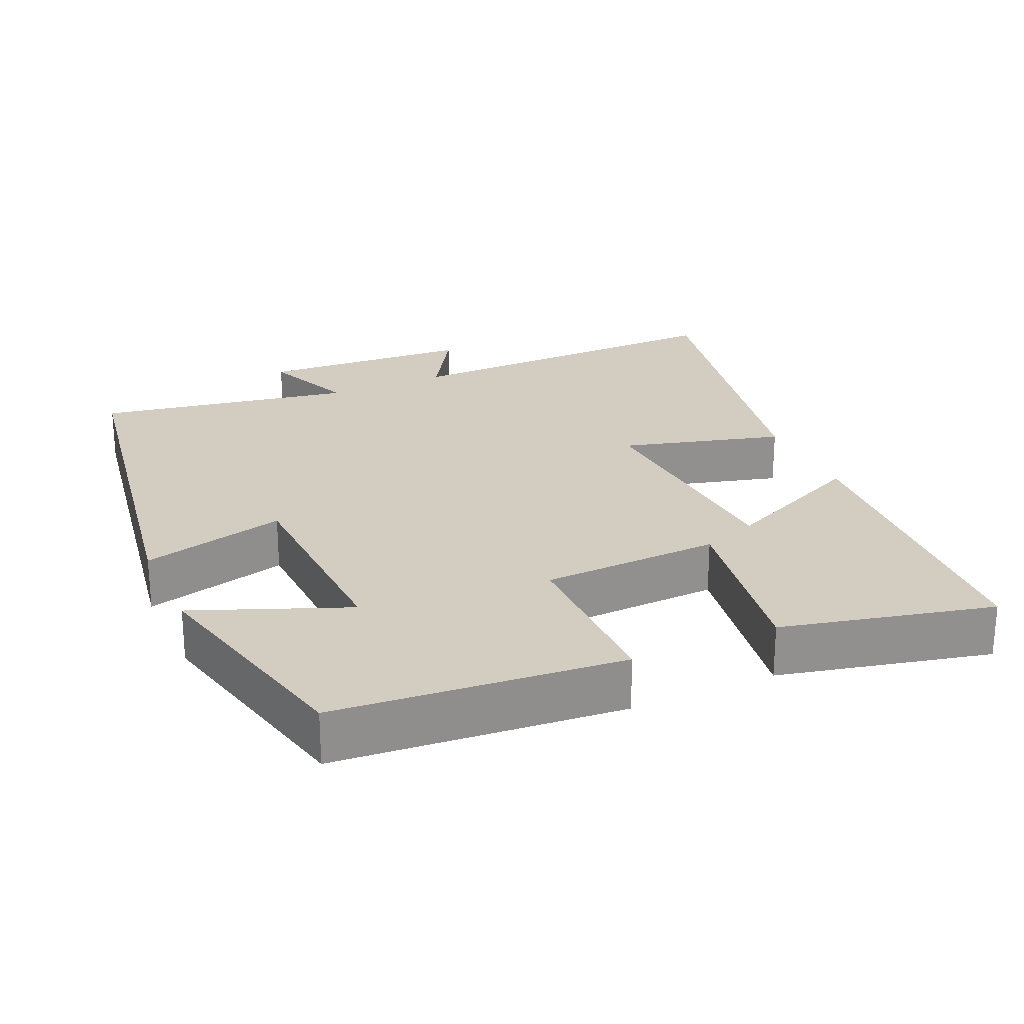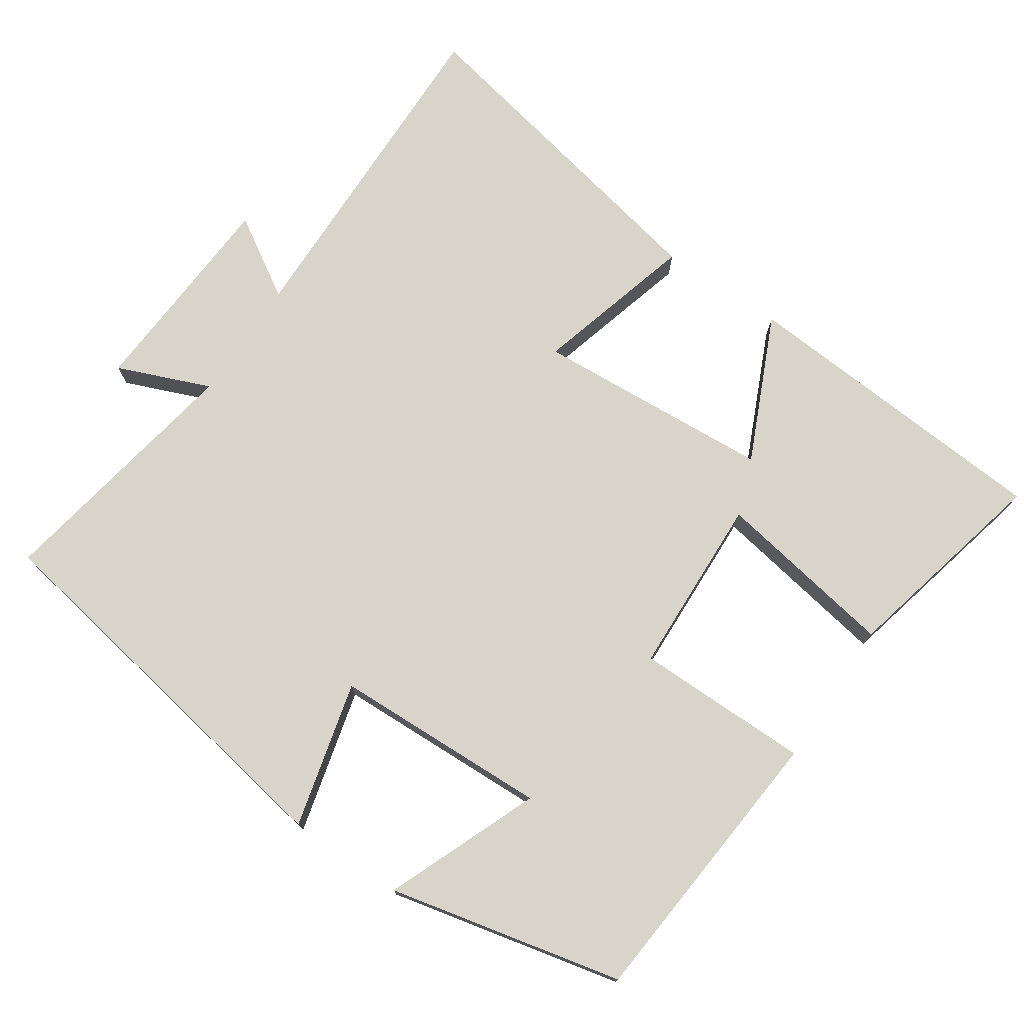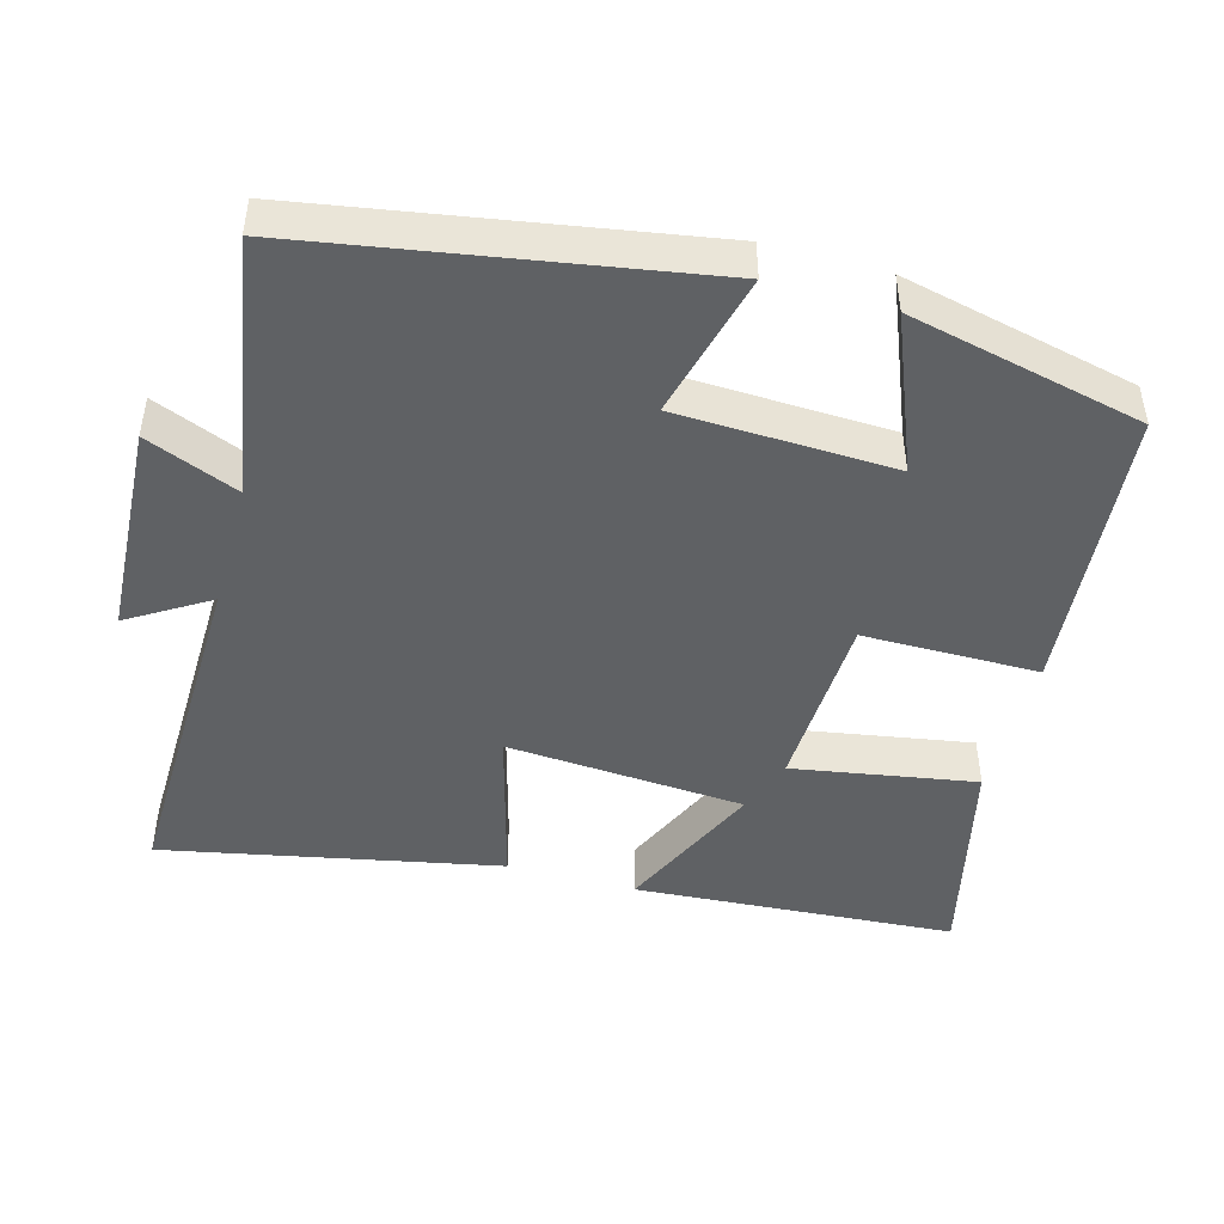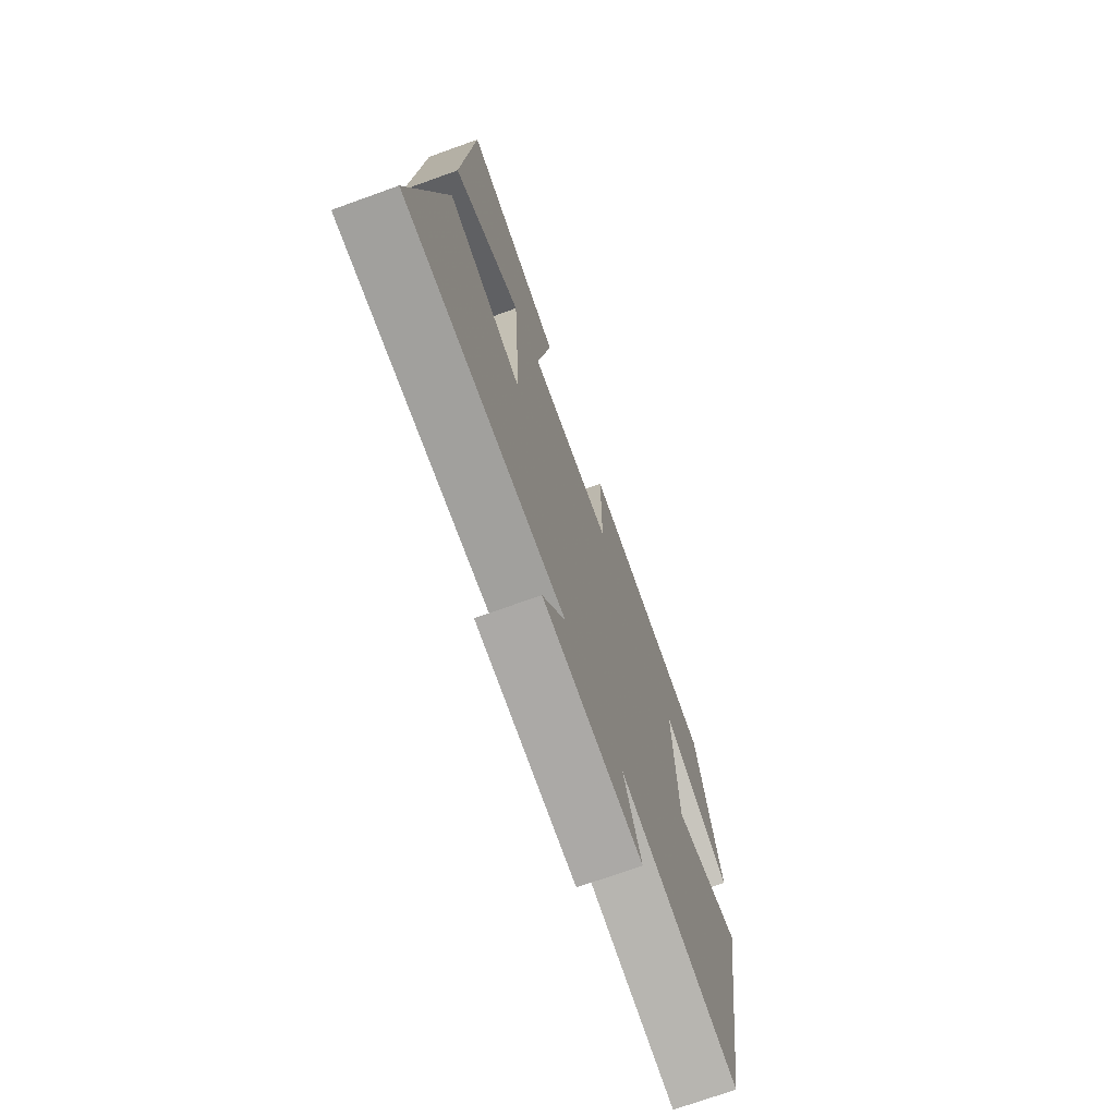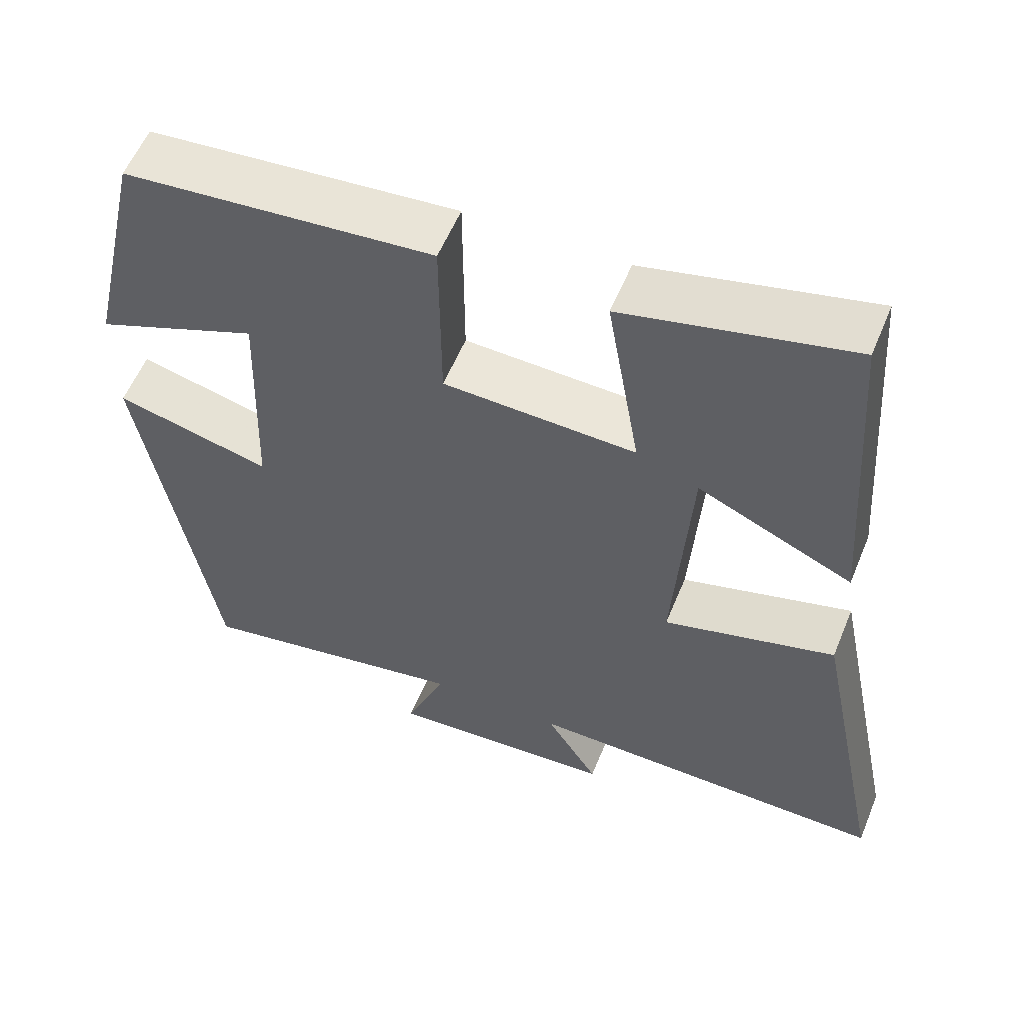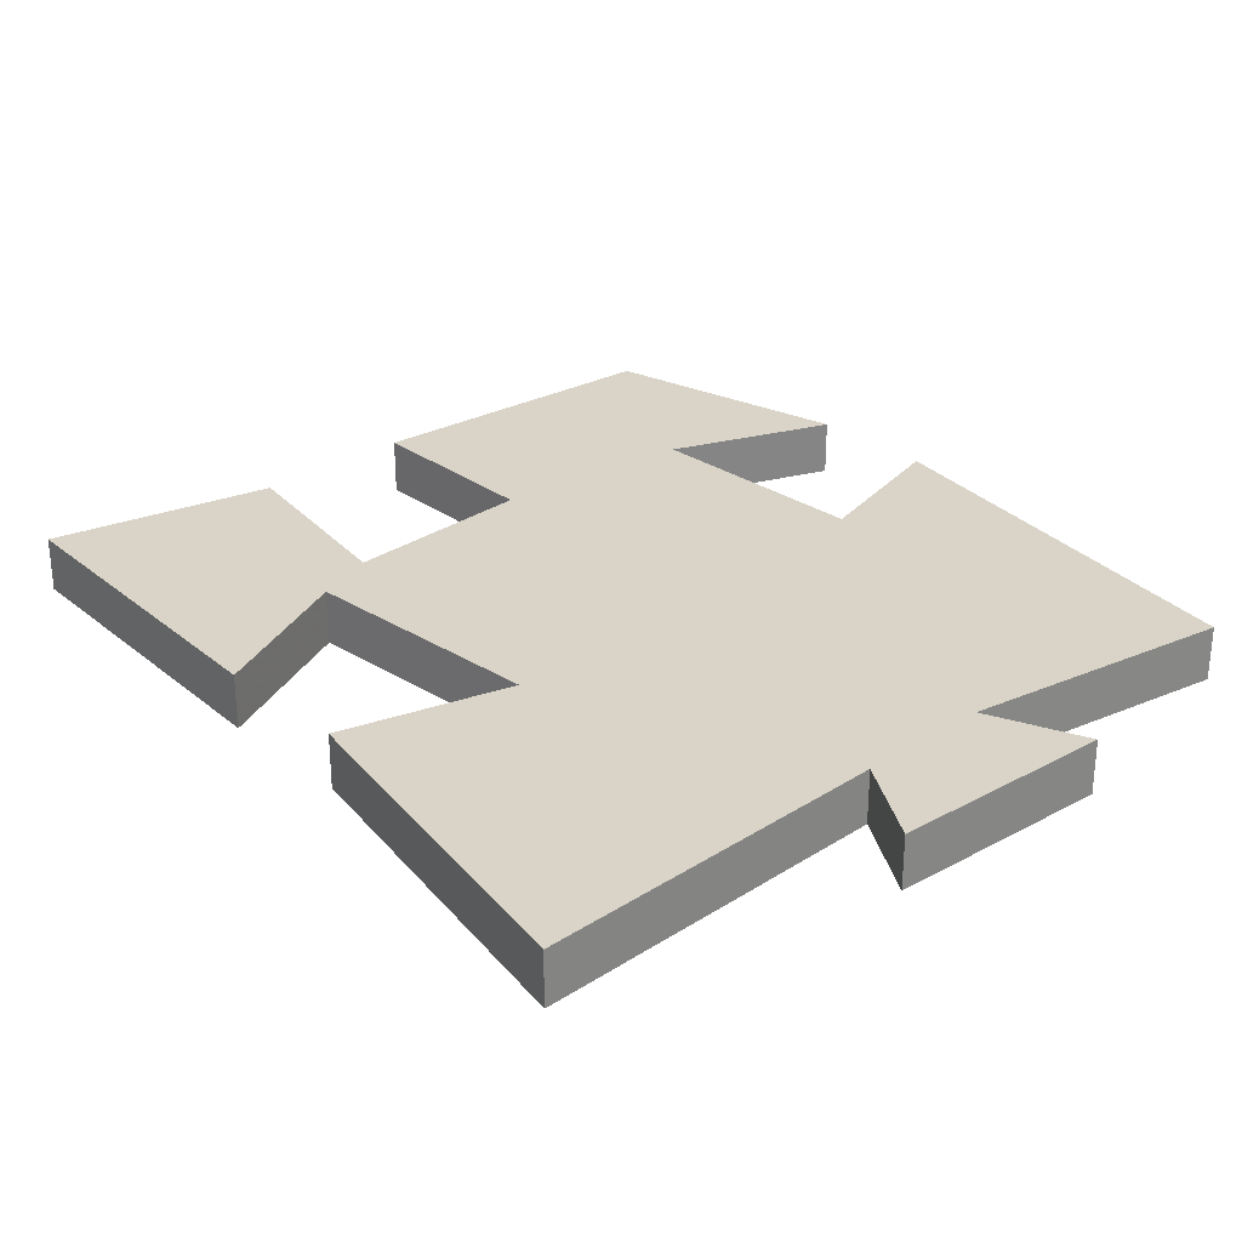
<metadata>
{"format":"obj","ext":"obj","renderer":"f3d","projection":"perspective","resolution":1024,"background":"white","views":[{"elev":24.6,"azim":-24.3,"up":"+Y"},{"elev":75.2,"azim":-55.9,"up":"+Y"},{"elev":-46.7,"azim":-105.6,"up":"+Y"},{"elev":-72.4,"azim":109.8,"up":"+Z"},{"elev":57.0,"azim":22.2,"up":"+Z"},{"elev":28.5,"azim":137.0,"up":"+Y"}]}
</metadata>
<code>
v 0.469 0.07 0.568
v 0.5 0.07 0.128
v 0.3 0.07 0.219
v 0.278 0.07 -0.109
v 0.5 0.07 -0.048
v 0.594 0.07 -0.508
v 0.122 0.07 -0.5
v 0.19 0.07 -0.61
v -0.104 0.07 -0.628
v -0.052 0.07 -0.5
v -0.407 0.07 -0.563
v -0.5 0.07 -0.019
v -0.299 0.07 -0.07
v -0.289 0.07 0.228
v -0.5 0.07 0.143
v -0.427 0.07 0.466
v -0.029 0.07 0.5
v -0.028 0.07 0.259
v 0.22 0.07 0.249
v 0.177 0.07 0.5
v 0.469 0 0.568
v 0.5 0 0.128
v 0.3 0 0.219
v 0.278 0 -0.109
v 0.5 0 -0.048
v 0.594 0 -0.508
v 0.122 0 -0.5
v 0.19 0 -0.61
v -0.104 0 -0.628
v -0.052 0 -0.5
v -0.407 0 -0.563
v -0.5 0 -0.019
v -0.299 0 -0.07
v -0.289 0 0.228
v -0.5 0 0.143
v -0.427 0 0.466
v -0.029 0 0.5
v -0.028 0 0.259
v 0.22 0 0.249
v 0.177 0 0.5
f 19 20 1
f 16 17 18
f 14 15 16
f 14 16 18
f 13 14 18 19
f 10 11 12 13
f 7 8 9 10
f 7 10 13 19
f 4 5 6 7
f 3 4 7 19
f 1 2 3
f 1 3 19
f 21 40 39
f 38 37 36
f 36 35 34
f 38 36 34
f 39 38 34 33
f 33 32 31 30
f 30 29 28 27
f 39 33 30 27
f 27 26 25 24
f 39 27 24 23
f 23 22 21
f 39 23 21
f 1 21 22 2
f 2 22 23 3
f 3 23 24 4
f 4 24 25 5
f 5 25 26 6
f 6 26 27 7
f 7 27 28 8
f 8 28 29 9
f 9 29 30 10
f 10 30 31 11
f 11 31 32 12
f 12 32 33 13
f 13 33 34 14
f 14 34 35 15
f 15 35 36 16
f 16 36 37 17
f 17 37 38 18
f 18 38 39 19
f 19 39 40 20
f 20 40 21 1

</code>
